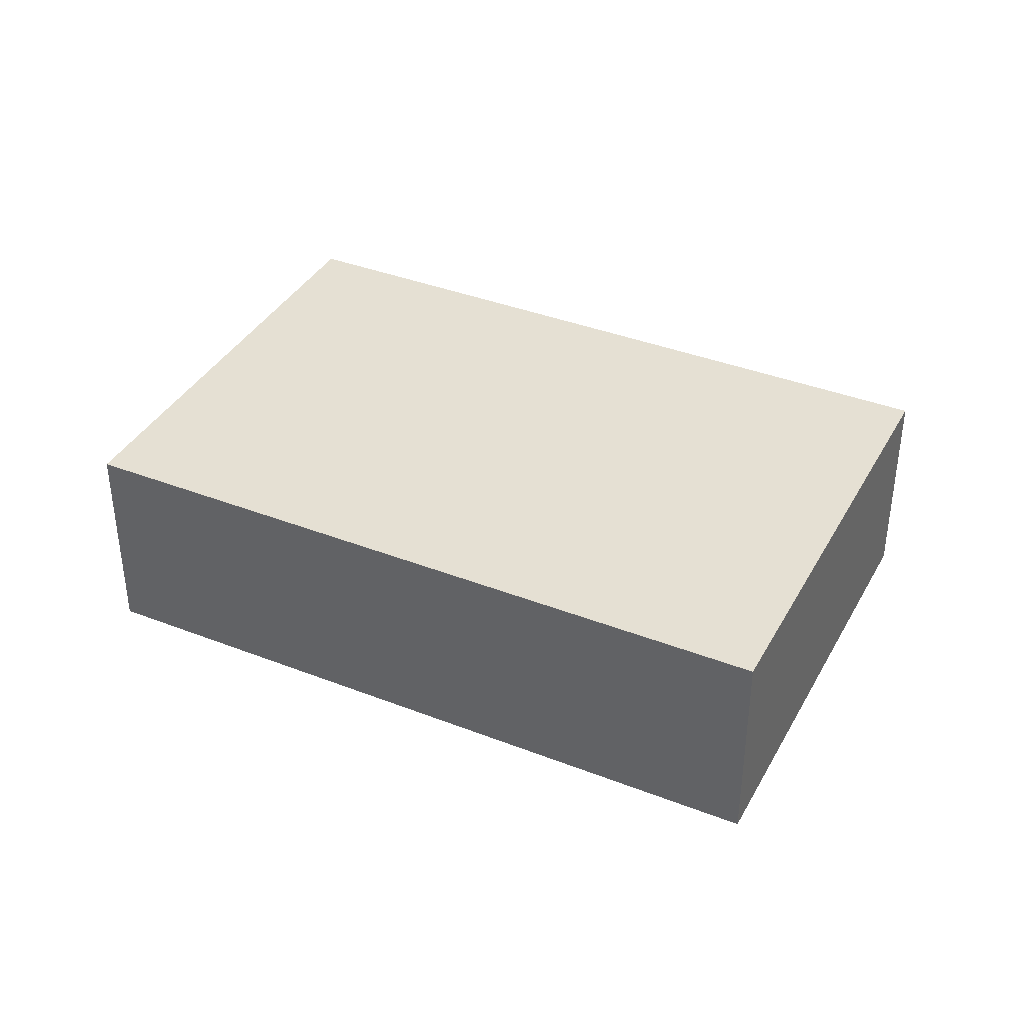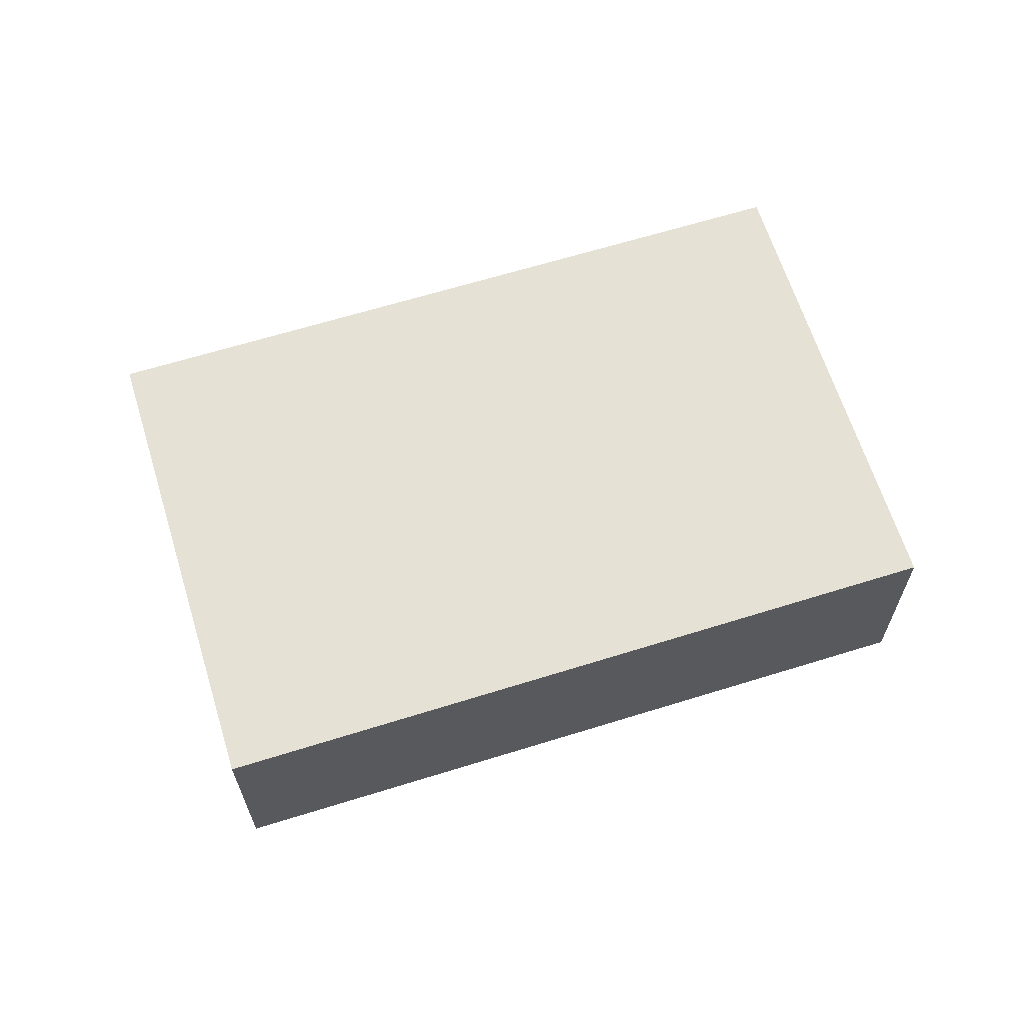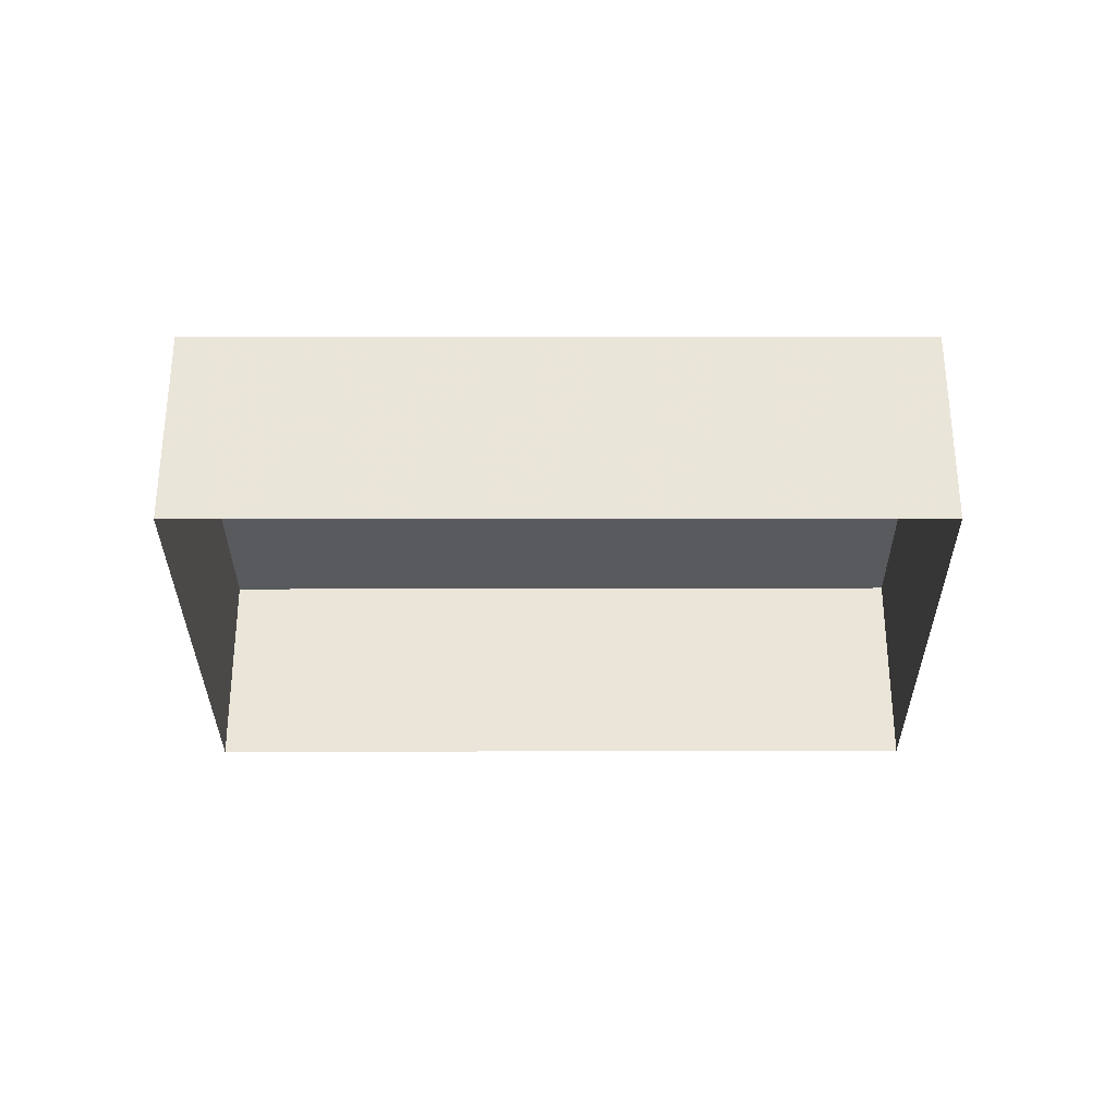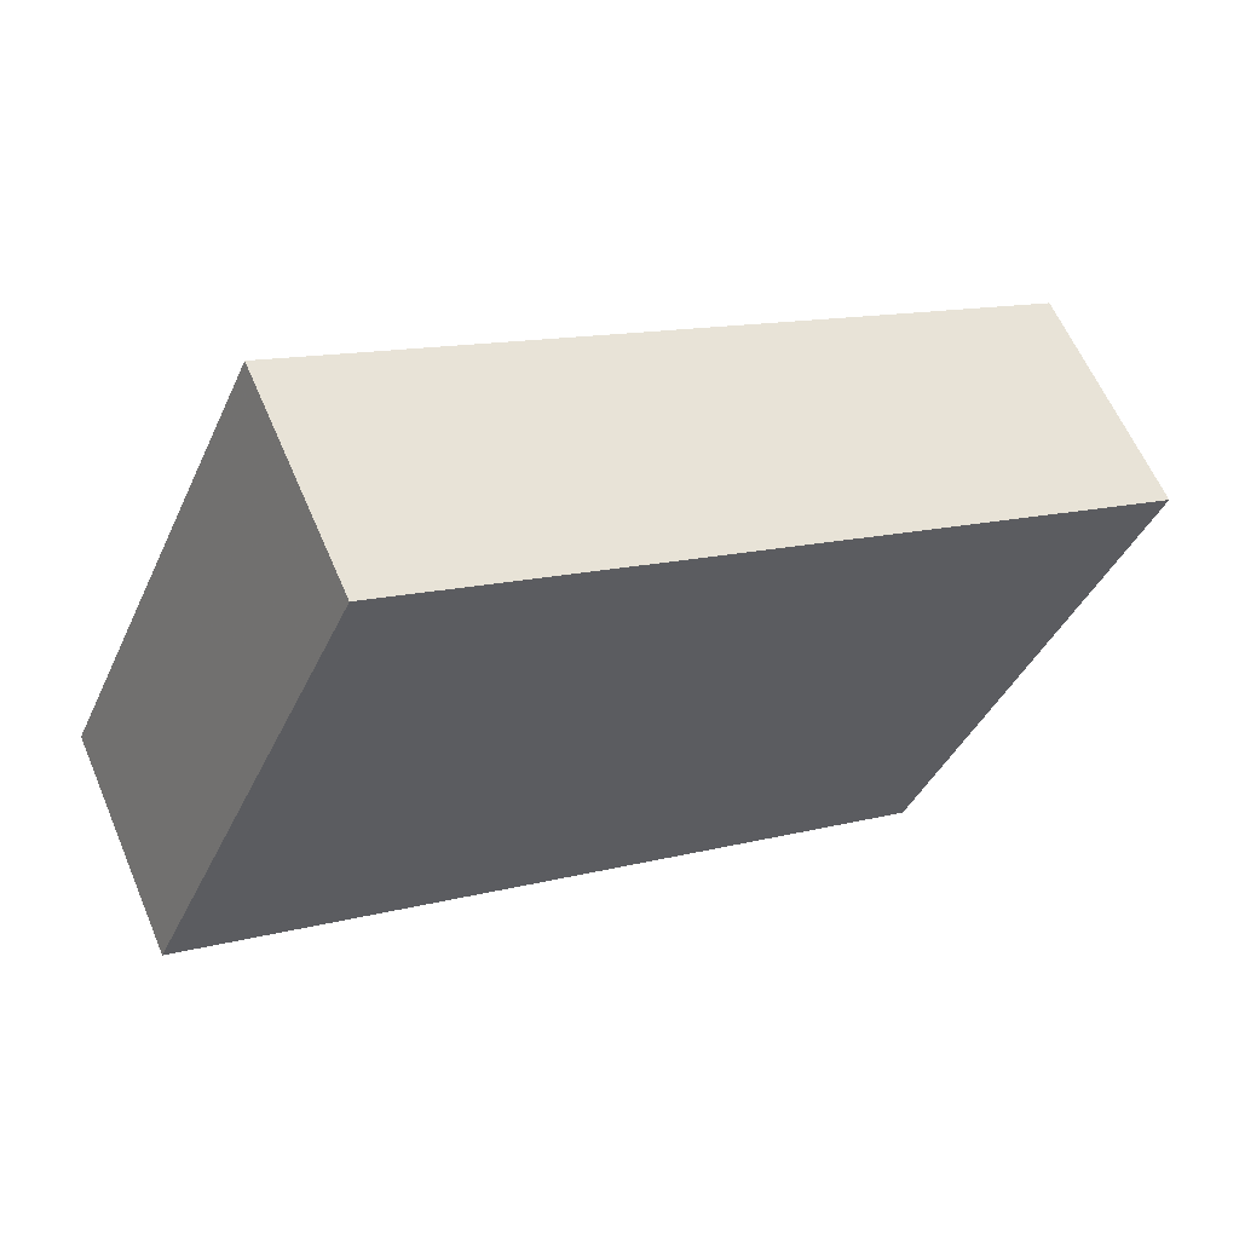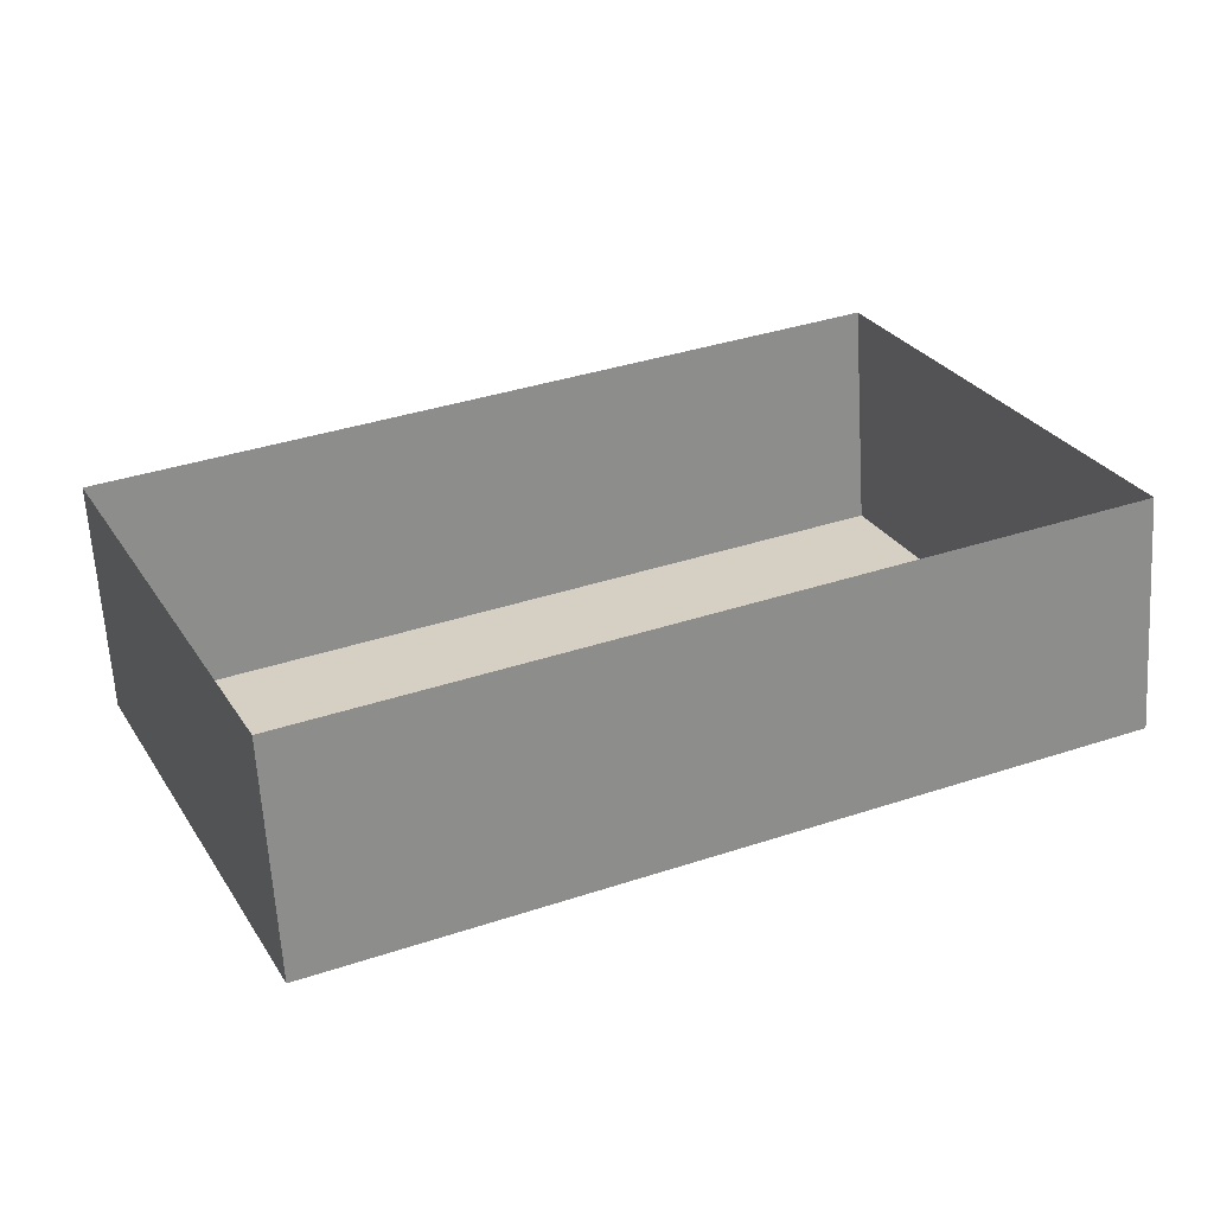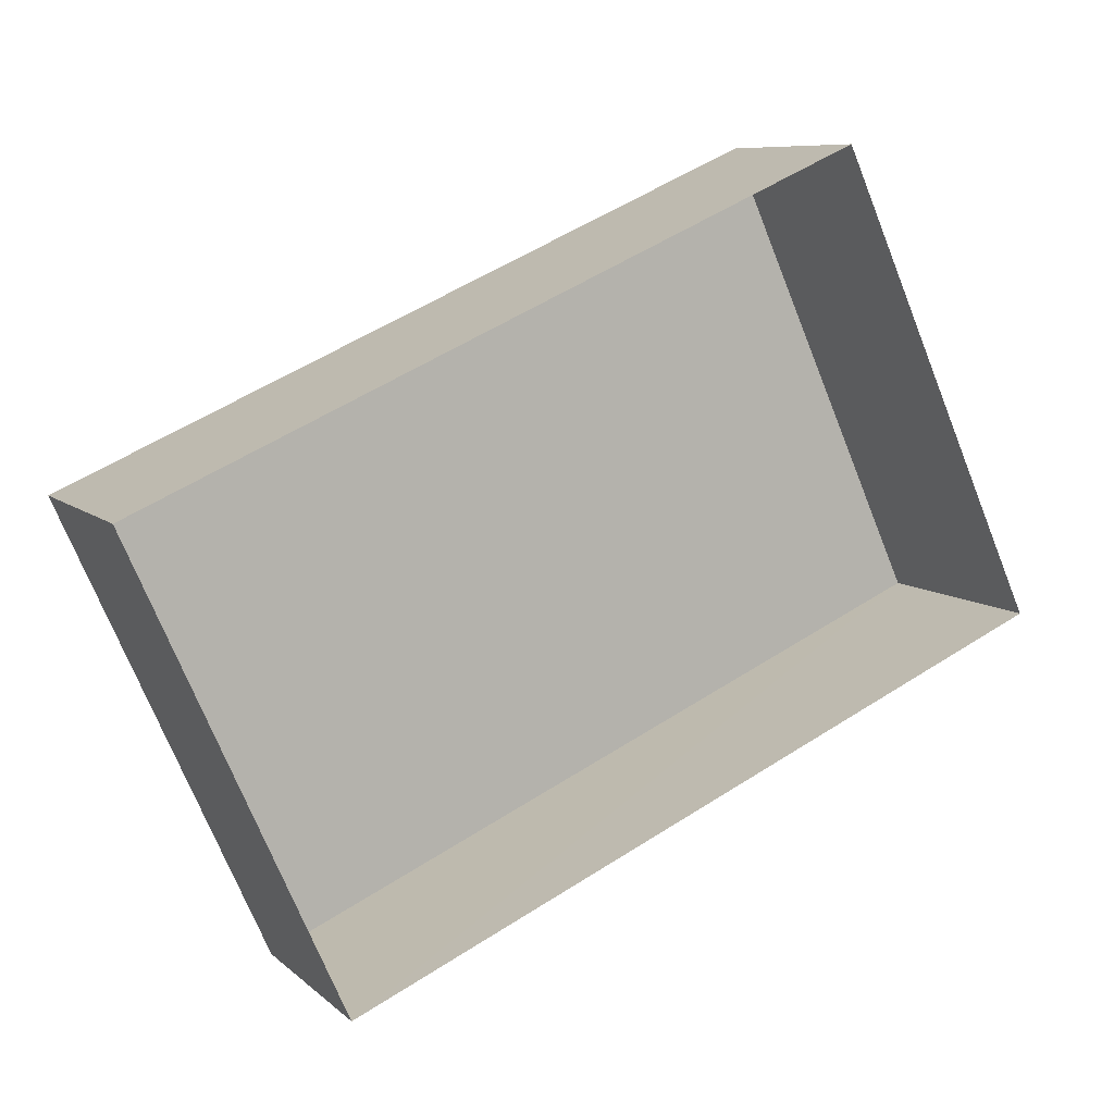
<metadata>
{"format":"obj","ext":"obj","renderer":"f3d","projection":"perspective","resolution":1024,"background":"white","views":[{"elev":38.1,"azim":2.2,"up":"+Z"},{"elev":64.5,"azim":-41.4,"up":"+Z"},{"elev":-31.5,"azim":-23.9,"up":"+Z"},{"elev":61.2,"azim":-22.9,"up":"+Y"},{"elev":-62.8,"azim":-176.5,"up":"+Y"},{"elev":8.2,"azim":154.9,"up":"+Y"}]}
</metadata>
<code>
v -3.159e+05 4.01e+04 4.394
v -3.159e+05 4.011e+04 4.398
v -3.159e+05 4.01e+04 4.394
v -3.159e+05 4.01e+04 4.398
v -3.159e+05 4.011e+04 6.76
v -3.159e+05 4.01e+04 6.756
v -3.159e+05 4.01e+04 6.756
v -3.159e+05 4.01e+04 6.76
f 1 2 3
f 1 4 2
f 5 6 7
f 5 8 6
f 8 4 1
f 6 8 1
f 5 3 2
f 5 7 3
f 7 1 3
f 7 6 1
f 5 2 4
f 8 5 4

</code>
